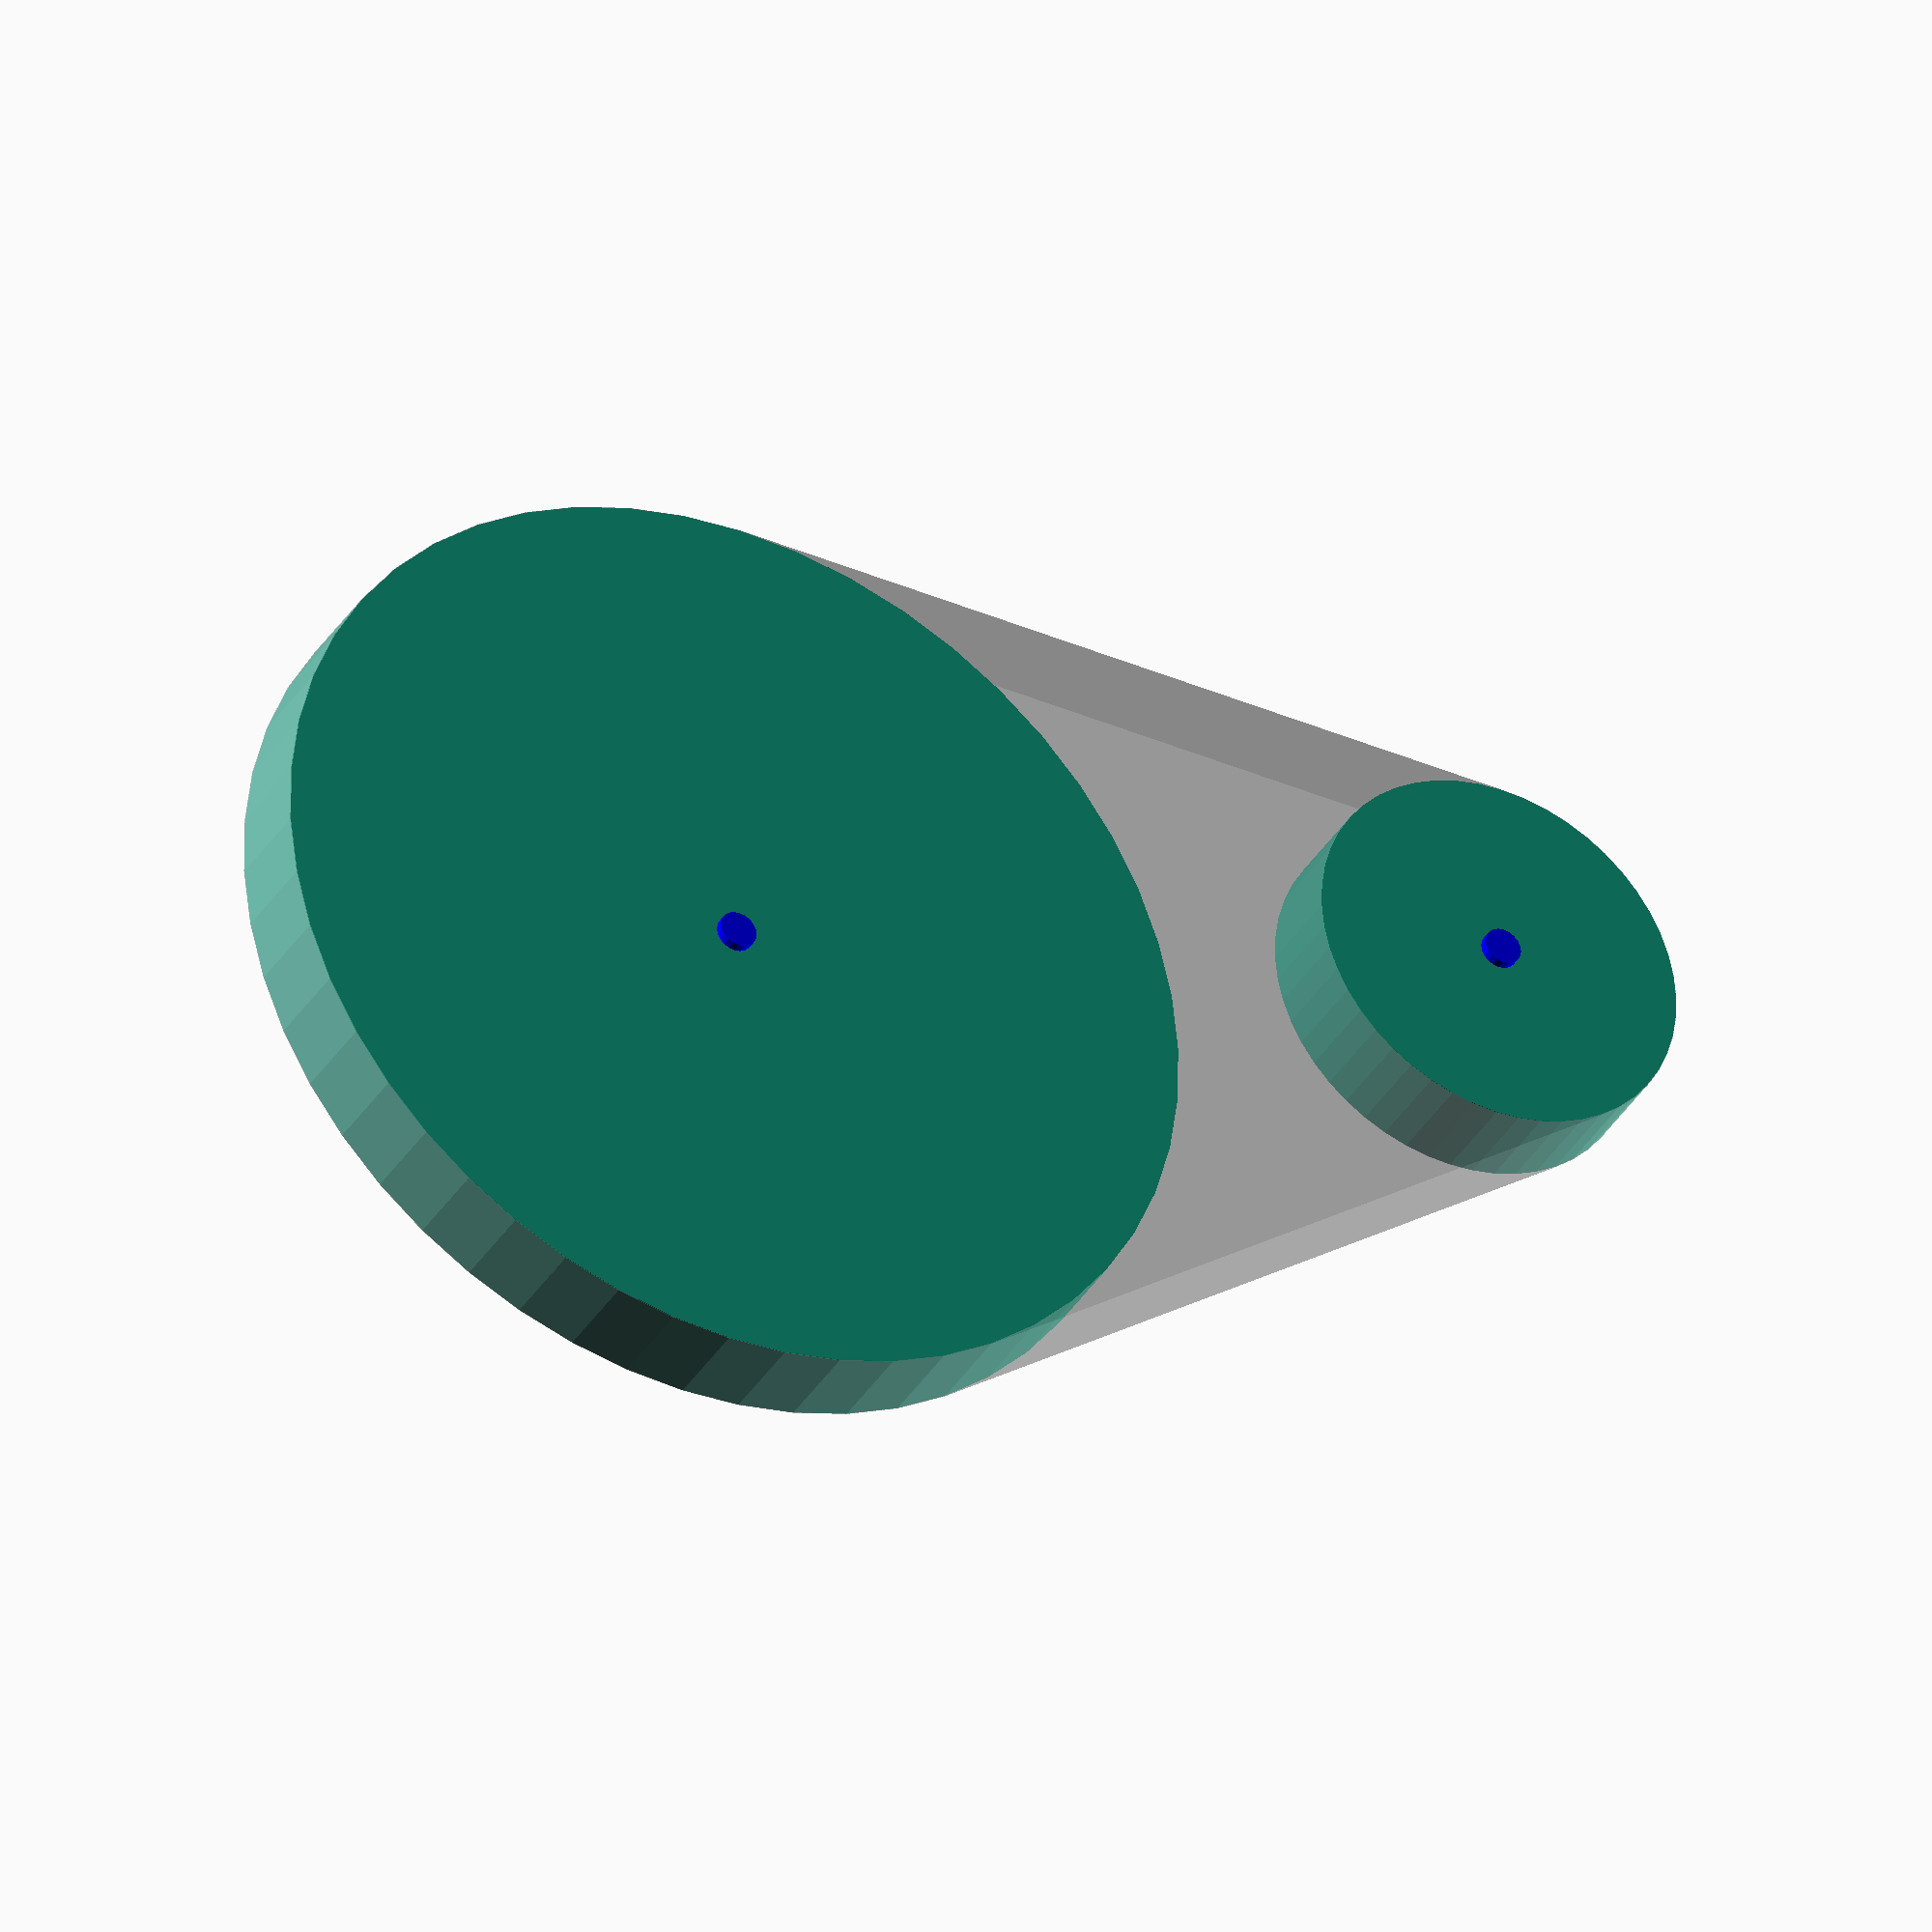
<openscad>

r1 = 25;
r2 = 10;
th = 5;
d = r1 + r2 + 10;


%hull() {
  translate([-d/2, 0, 0])
    cylinder(r = r1, h = th, center = true, $fn = 50);
    
  translate([d/2, 0, 0])
    cylinder(r = r2, h = th, center = true, $fn = 50);
}


color("blue")
translate([-d/2, 0, 0])
  cylinder(r = 1, h = th + 1, center = true, $fn = 20);


translate([-d/2, 0, 0]) 
  cylinder(r = r1-0.03, h = th + 0.04, center = true, $fn = 50);

  
color("blue")
translate([d/2, 0, 0])
  cylinder(r = 1, h = th + 1, center = true, $fn = 20);
  
  translate([d/2, 0, 0]) 
  cylinder(r = r2-0.03, h = th + 0.04, center = true, $fn = 50);

</openscad>
<views>
elev=36.0 azim=197.3 roll=152.5 proj=o view=wireframe
</views>
